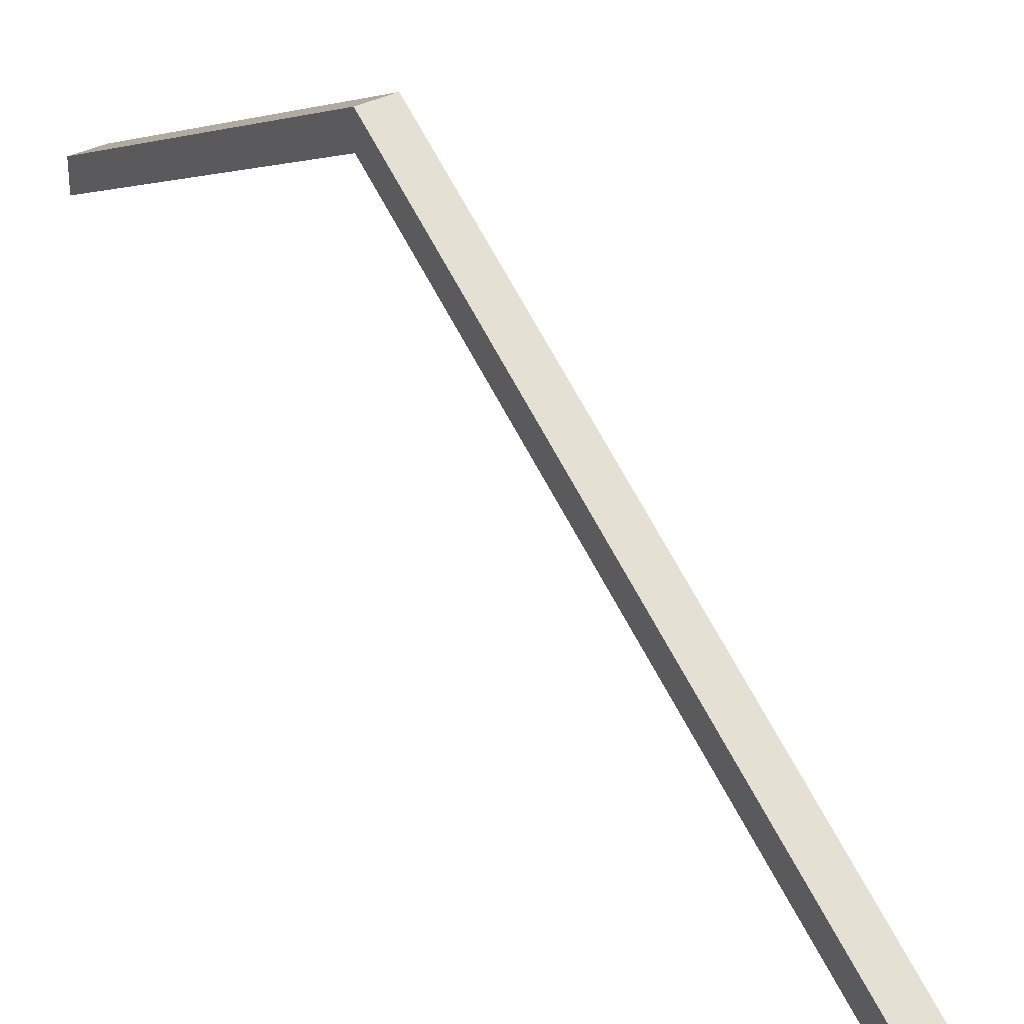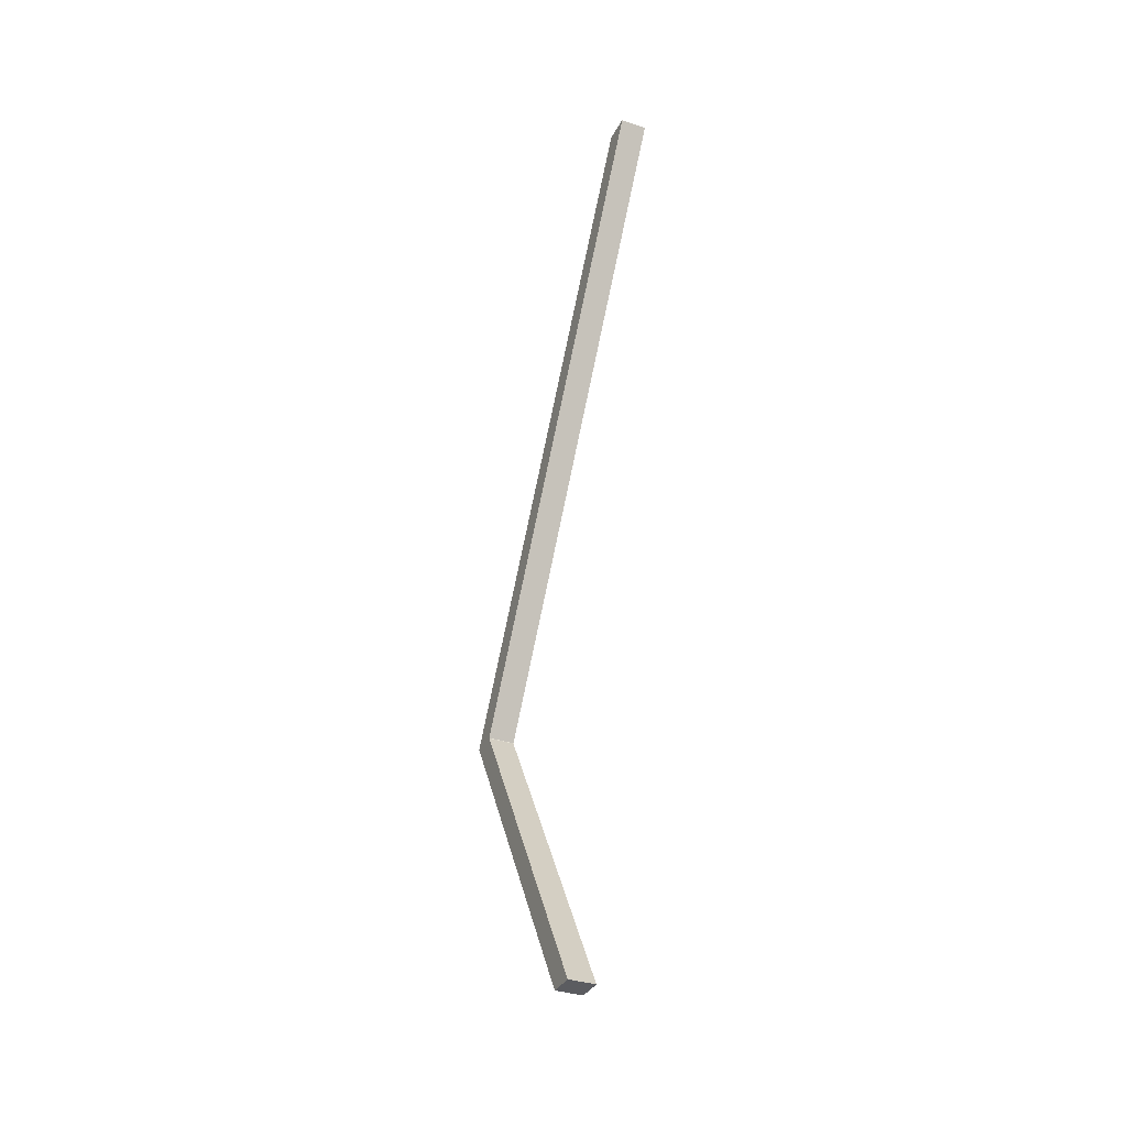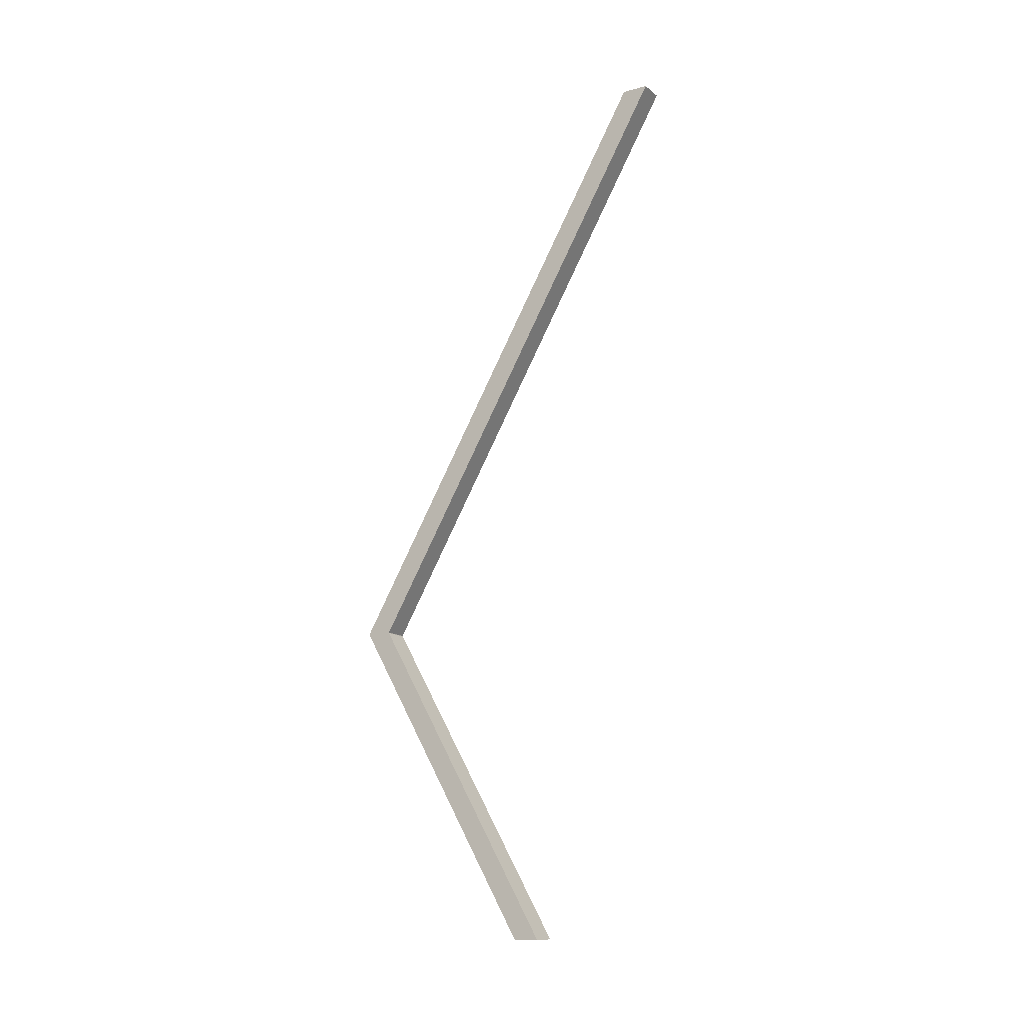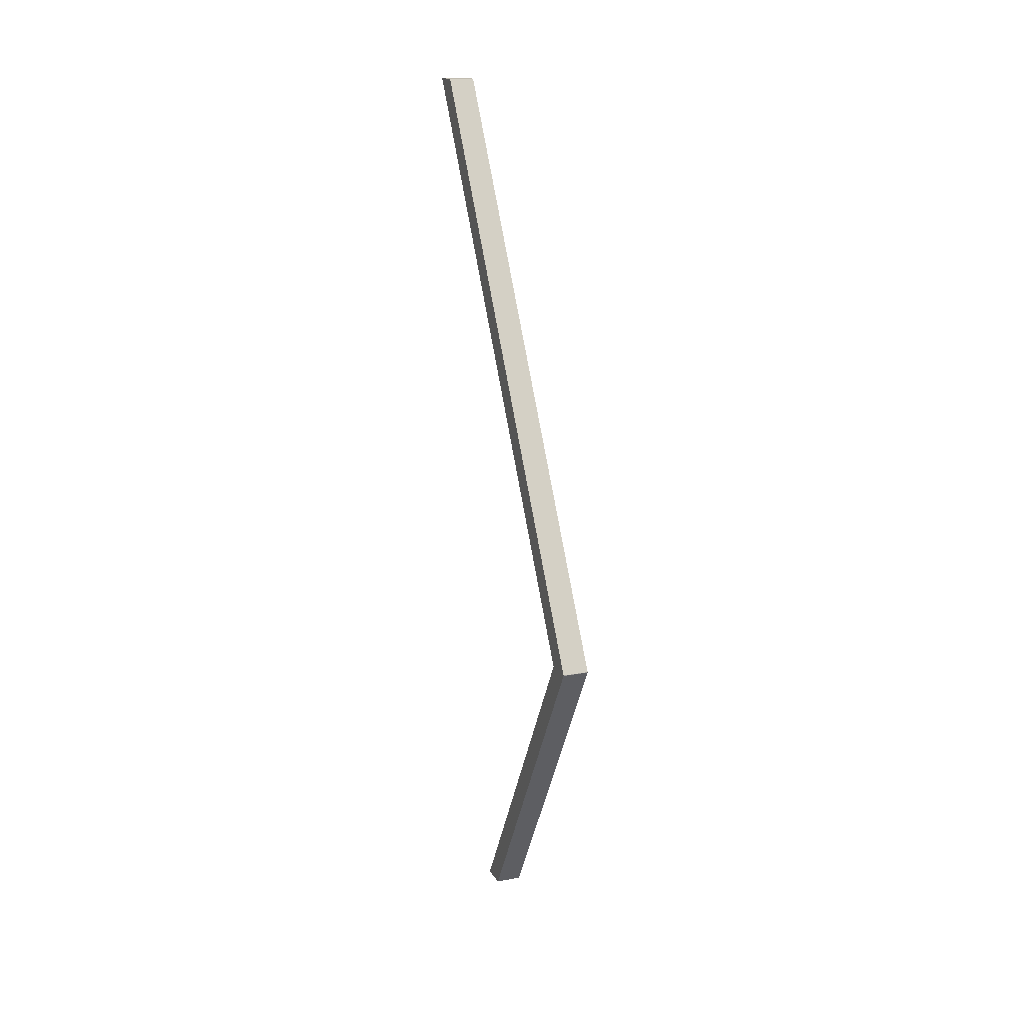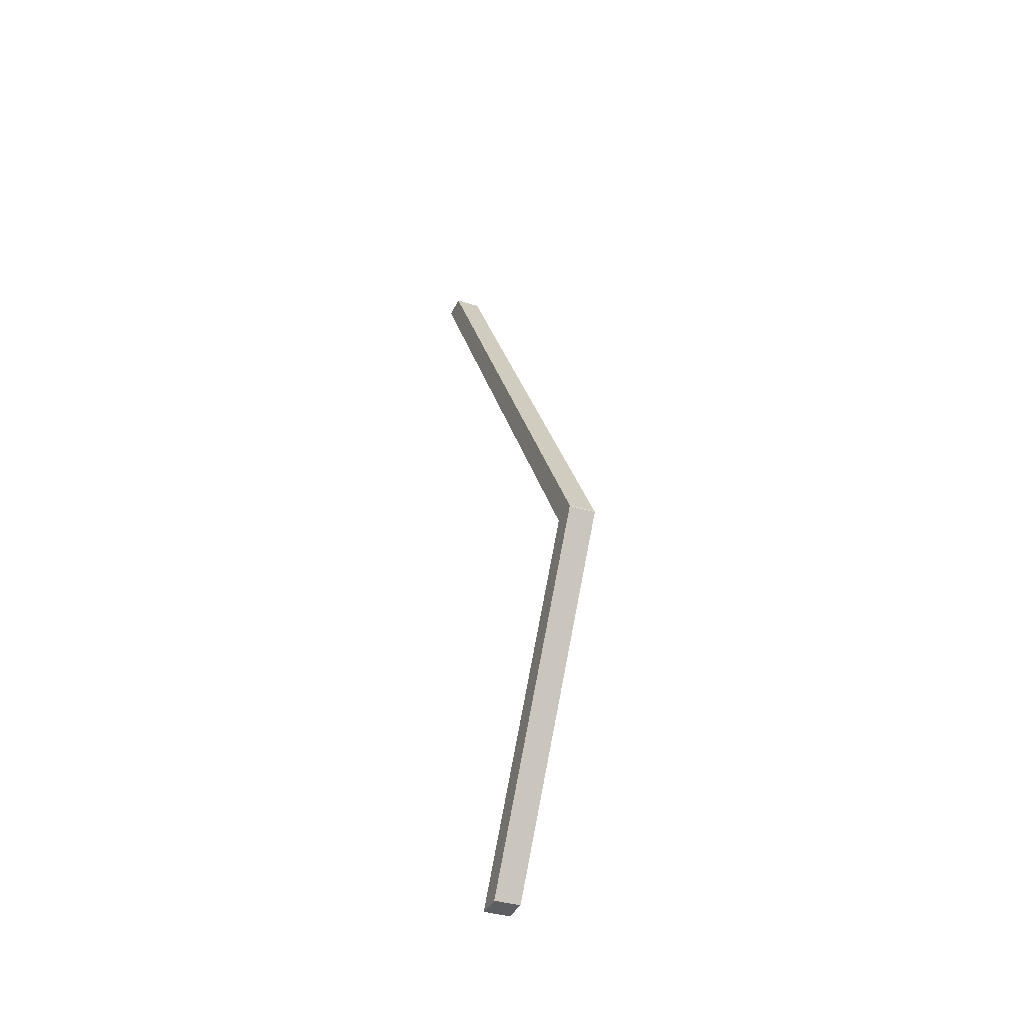
<metadata>
{"format":"obj","ext":"obj","renderer":"f3d","projection":"perspective","resolution":1024,"background":"white","views":[{"elev":35.9,"azim":-33.4,"up":"+Y"},{"elev":-34.9,"azim":-24.4,"up":"+Z"},{"elev":-13.0,"azim":-58.5,"up":"+Z"},{"elev":16.6,"azim":158.8,"up":"+Z"},{"elev":-37.3,"azim":157.6,"up":"+Z"}]}
</metadata>
<code>
v -0.00016 -0.6333 1.699
v -0.00024 0.6124 -0.4586
v -0.00024 -0.1028 -1.699
v -0.00024 0.6124 -0.4604
v -0.00016 -0.7333 1.699
v -0.00024 0.5124 -0.4586
v -0.00024 -0.2028 -1.699
v -0.00024 0.5124 -0.4604
v -0.1002 -0.6333 1.699
v -0.1002 0.6124 -0.4586
v -0.1002 0.6124 -0.4604
v -0.1002 -0.1028 -1.699
v -0.1002 -0.7333 1.699
v -0.1002 0.5124 -0.4586
v -0.1002 0.5124 -0.4604
v -0.1002 -0.2028 -1.699
f 3 4 8 7
f 4 2 6 8
f 2 1 5 6
f 12 16 15 11
f 11 15 14 10
f 10 14 13 9
f 5 13 14 6
f 4 11 10 2
f 7 16 12 3
f 6 14 15 8
f 3 12 11 4
f 2 10 9 1
f 1 9 13 5
f 8 15 16 7

</code>
